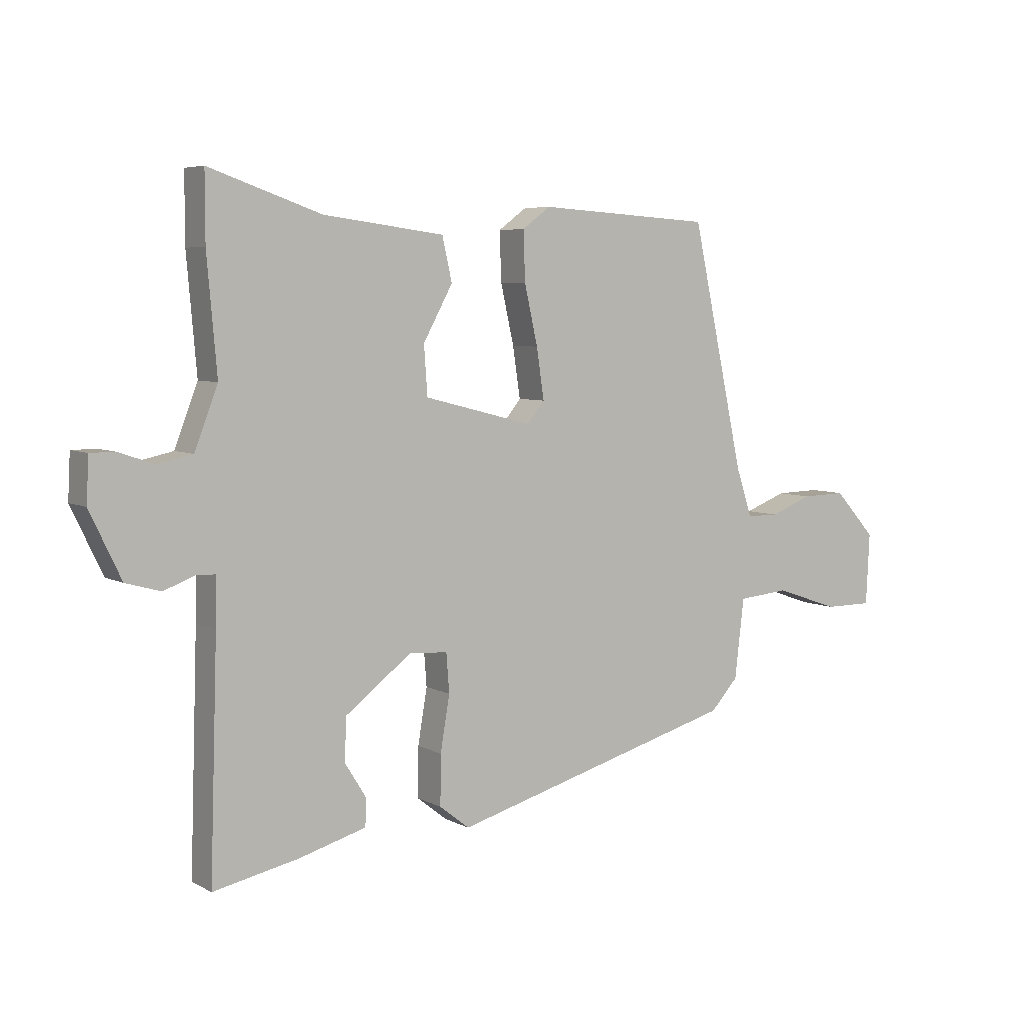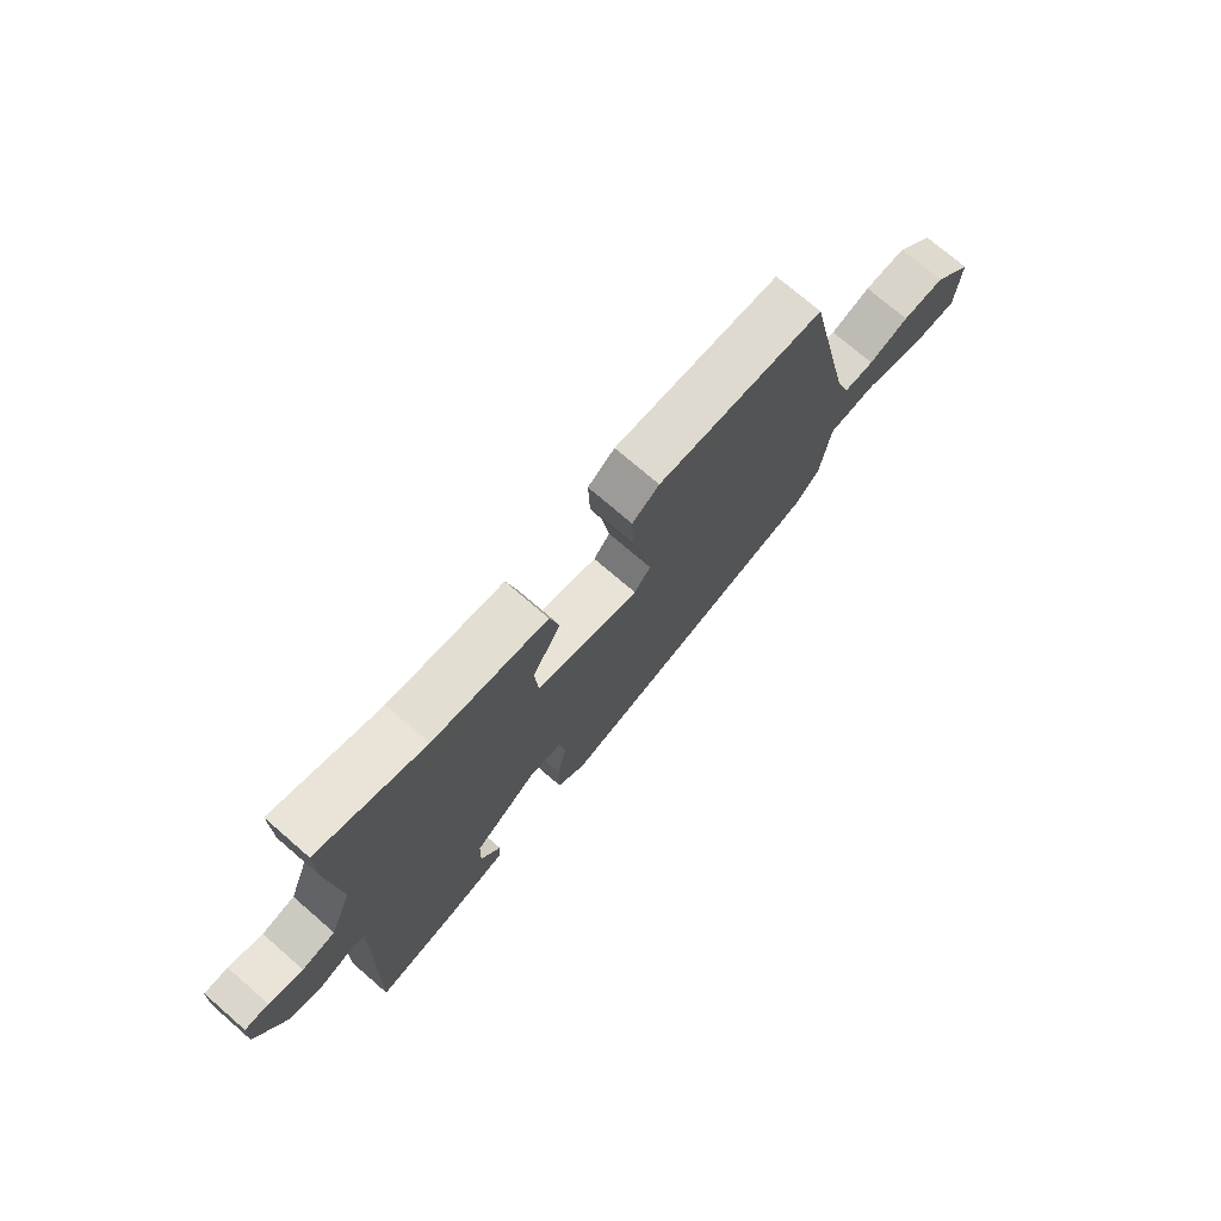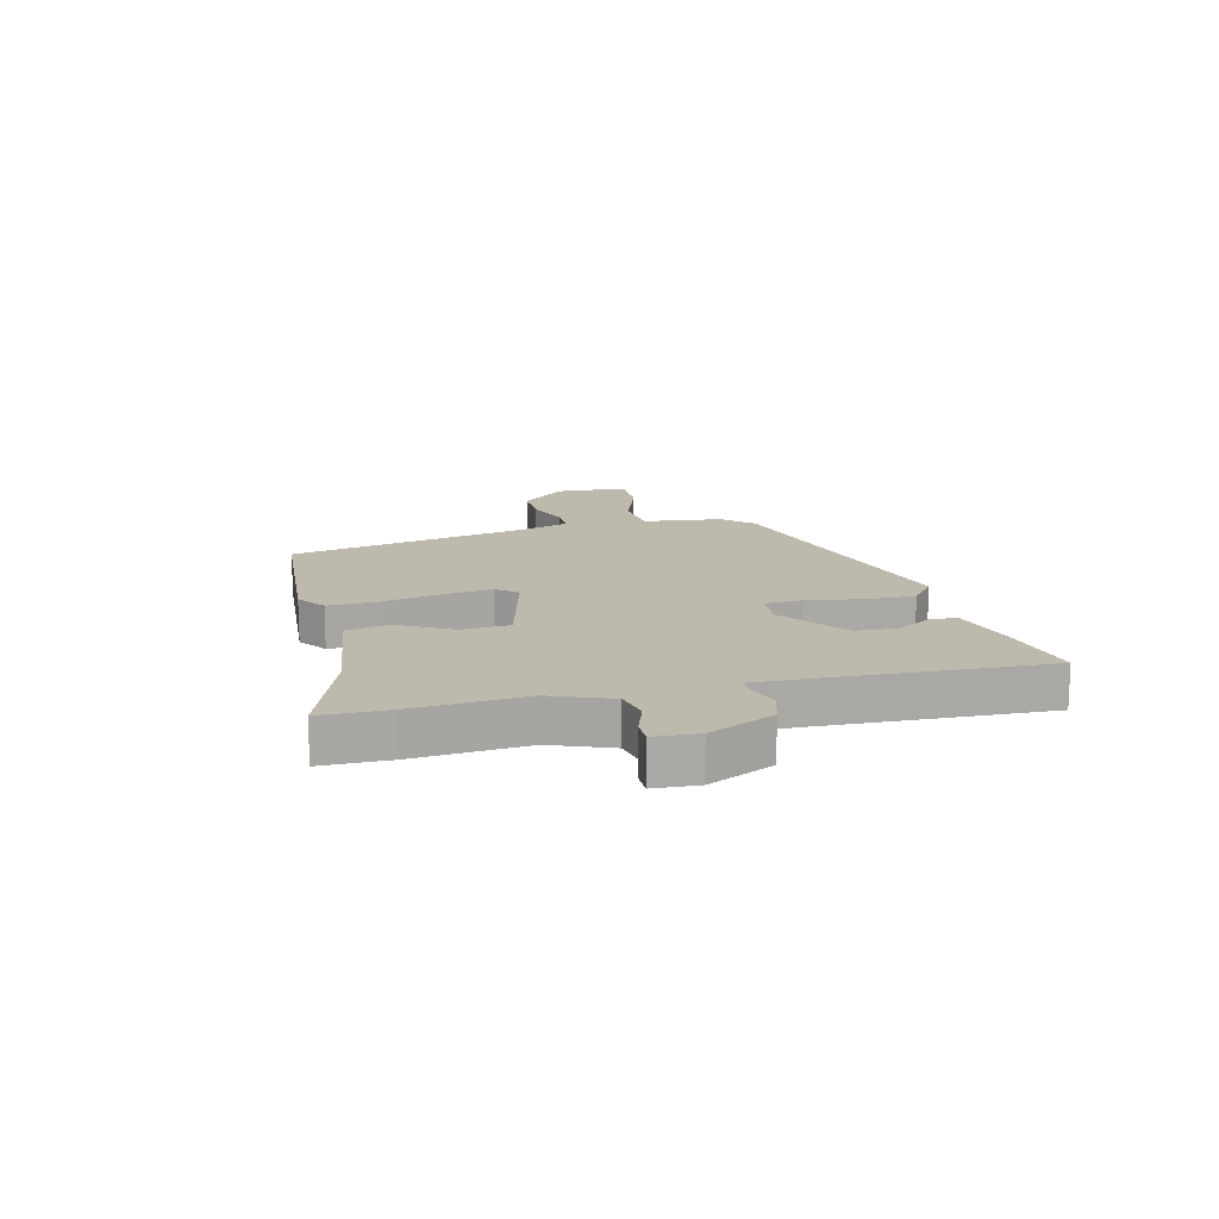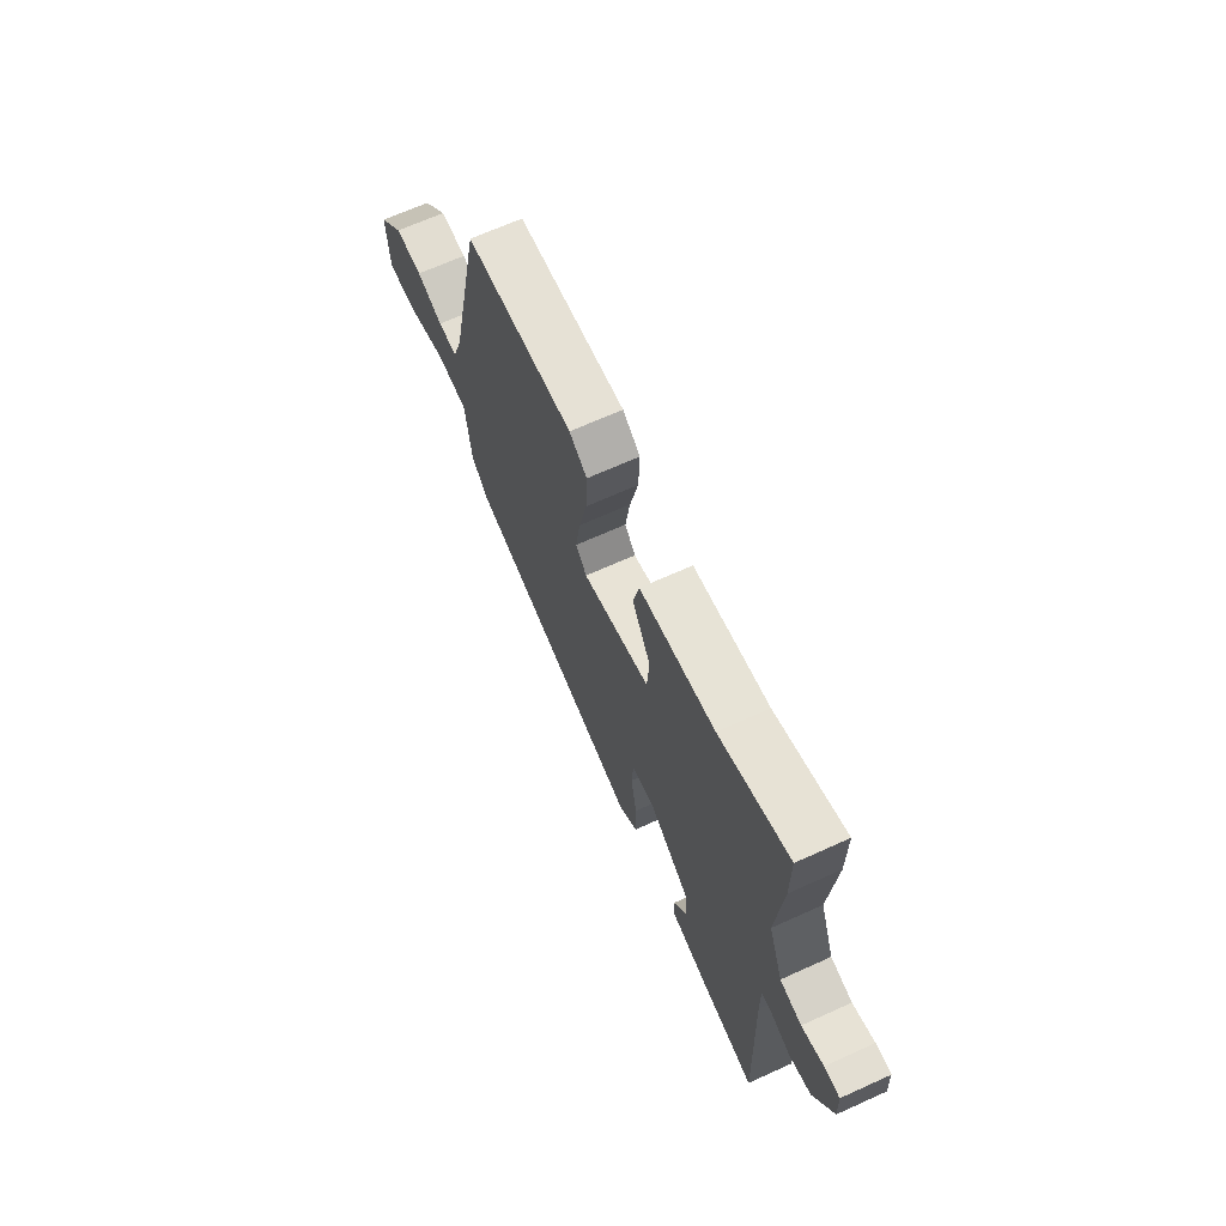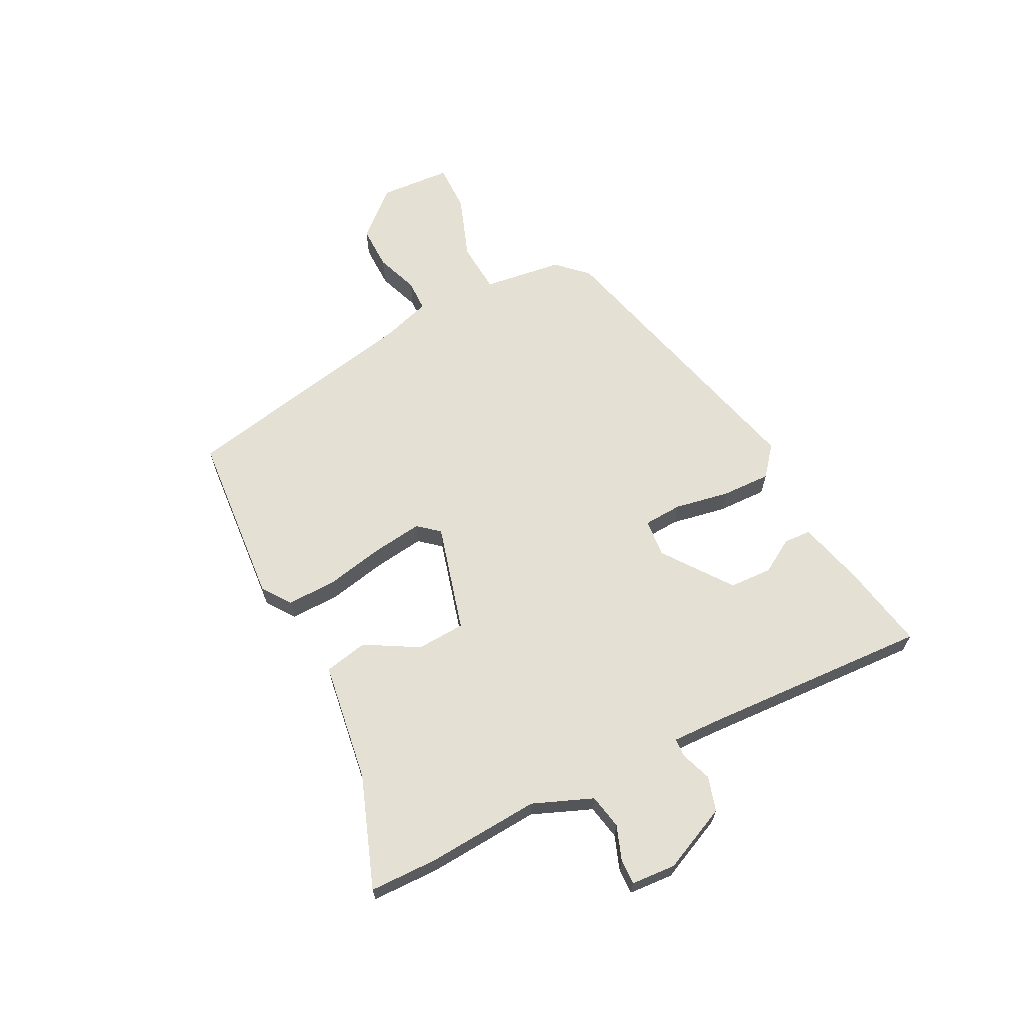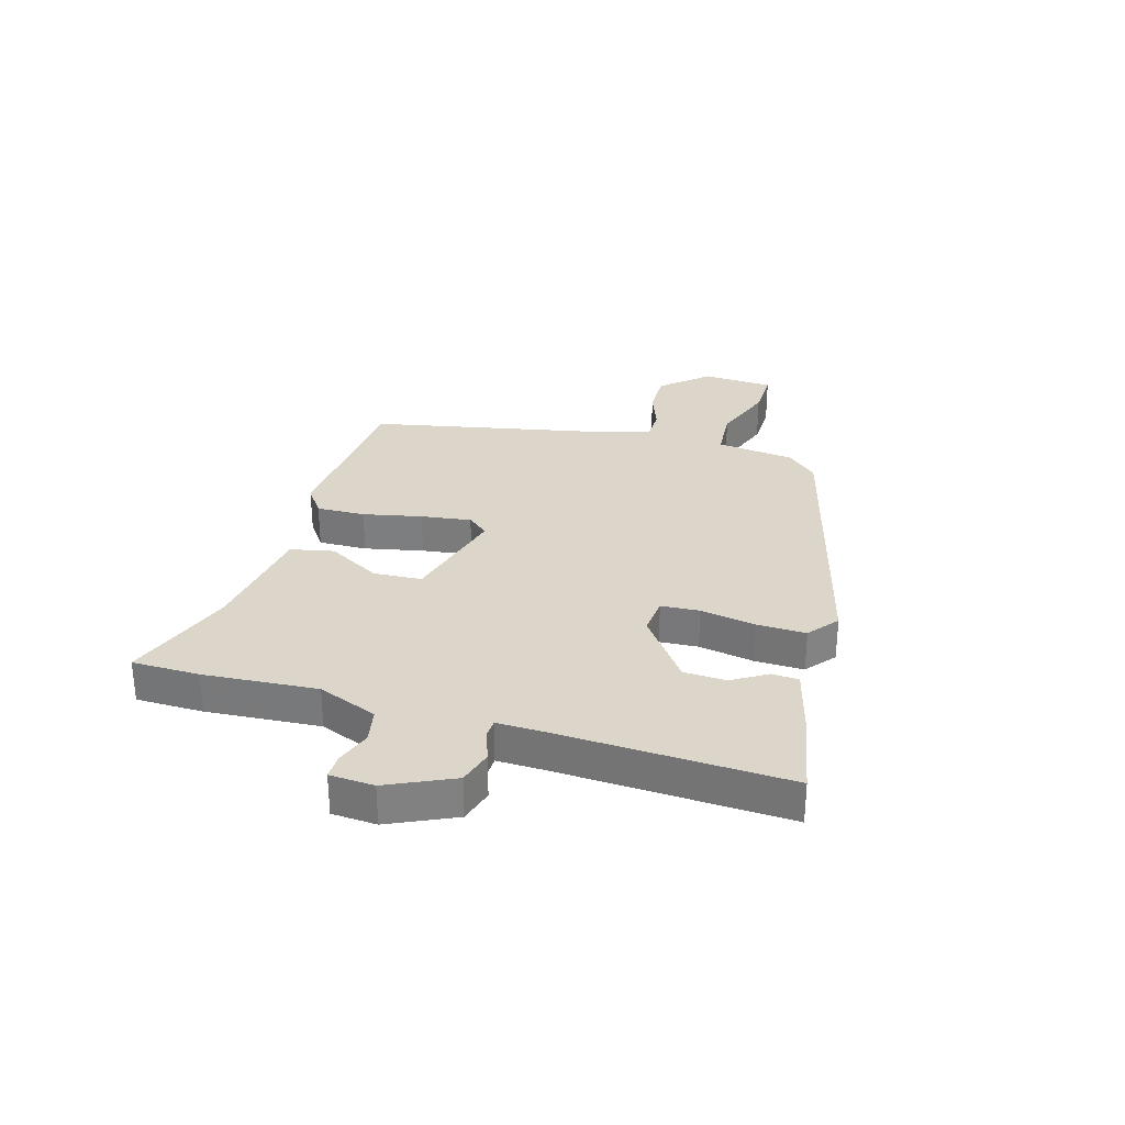
<metadata>
{"format":"obj","ext":"obj","renderer":"f3d","projection":"perspective","resolution":1024,"background":"white","views":[{"elev":5.8,"azim":146.9,"up":"+Z"},{"elev":73.9,"azim":130.8,"up":"+Z"},{"elev":15.1,"azim":76.6,"up":"+Y"},{"elev":67.4,"azim":65.6,"up":"+Z"},{"elev":65.2,"azim":64.0,"up":"+Y"},{"elev":30.1,"azim":107.0,"up":"+Y"}]}
</metadata>
<code>
v 0.505 0.07 -0.501
v 0.394 0.07 -0.478
v 0.359 0.07 -0.471
v 0.241 0.07 -0.438
v 0.239 0.07 -0.391
v 0.276 0.07 -0.332
v 0.274 0.07 -0.258
v 0.158 0.07 -0.17
v 0.092 0.07 -0.175
v 0.087 0.07 -0.242
v 0.103 0.07 -0.337
v 0.104 0.07 -0.423
v 0.052 0.07 -0.464
v -0.447 0.07 -0.326
v -0.495 0.07 -0.274
v -0.511 0.07 -0.136
v -0.6 0.07 -0.128
v -0.711 0.07 -0.166
v -0.795 0.07 -0.166
v -0.801 0.07 -0.042
v -0.729 0.07 0.037
v -0.652 0.07 0.035
v -0.579 0.07 0.007
v -0.524 0.07 0.007
v -0.496 0.07 0.091
v -0.405 0.07 0.51
v -0.103 0.07 0.529
v -0.054 0.07 0.493
v -0.057 0.07 0.408
v -0.08 0.07 0.306
v -0.093 0.07 0.219
v -0.063 0.07 0.182
v 0.125 0.07 0.23
v 0.131 0.07 0.314
v 0.08 0.07 0.407
v 0.097 0.07 0.482
v 0.306 0.07 0.509
v 0.5 0.07 0.576
v 0.5 0.07 0.459
v 0.483 0.07 0.262
v 0.523 0.07 0.158
v 0.583 0.07 0.145
v 0.644 0.07 0.166
v 0.687 0.07 0.166
v 0.691 0.07 0.089
v 0.637 0.07 -0.024
v 0.577 0.07 -0.041
v 0.523 0.07 -0.021
v 0.491 0.07 -0.022
v 0.492 0.07 -0.104
v 0.505 0 -0.501
v 0.394 0 -0.478
v 0.359 0 -0.471
v 0.241 0 -0.438
v 0.239 0 -0.391
v 0.276 0 -0.332
v 0.274 0 -0.258
v 0.158 0 -0.17
v 0.092 0 -0.175
v 0.087 0 -0.242
v 0.103 0 -0.337
v 0.104 0 -0.423
v 0.052 0 -0.464
v -0.447 0 -0.326
v -0.495 0 -0.274
v -0.511 0 -0.136
v -0.6 0 -0.128
v -0.711 0 -0.166
v -0.795 0 -0.166
v -0.801 0 -0.042
v -0.729 0 0.037
v -0.652 0 0.035
v -0.579 0 0.007
v -0.524 0 0.007
v -0.496 0 0.091
v -0.405 0 0.51
v -0.103 0 0.529
v -0.054 0 0.493
v -0.057 0 0.408
v -0.08 0 0.306
v -0.093 0 0.219
v -0.063 0 0.182
v 0.125 0 0.23
v 0.131 0 0.314
v 0.08 0 0.407
v 0.097 0 0.482
v 0.306 0 0.509
v 0.5 0 0.576
v 0.5 0 0.459
v 0.483 0 0.262
v 0.523 0 0.158
v 0.583 0 0.145
v 0.644 0 0.166
v 0.687 0 0.166
v 0.691 0 0.089
v 0.637 0 -0.024
v 0.577 0 -0.041
v 0.523 0 -0.021
v 0.491 0 -0.022
v 0.492 0 -0.104
f 45 46 47 48
f 45 48 49
f 42 43 44 45
f 41 42 45 49
f 40 41 49
f 37 38 39 40
f 37 40 49 50
f 34 35 36 37
f 33 34 37 50
f 27 28 29 30
f 25 26 27 30
f 24 25 30 31
f 20 21 22 23
f 20 23 24
f 17 18 19 20
f 16 17 20 24
f 10 11 12 13
f 9 10 13 14
f 3 4 5 6
f 2 3 6 7
f 1 2 7
f 32 33 50 1
f 24 31 32
f 9 14 15 16
f 8 9 16 24
f 32 1 7
f 32 7 8
f 8 24 32
f 98 97 96 95
f 99 98 95
f 95 94 93 92
f 99 95 92 91
f 99 91 90
f 90 89 88 87
f 100 99 90 87
f 87 86 85 84
f 100 87 84 83
f 80 79 78 77
f 80 77 76 75
f 81 80 75 74
f 73 72 71 70
f 74 73 70
f 70 69 68 67
f 74 70 67 66
f 63 62 61 60
f 64 63 60 59
f 56 55 54 53
f 57 56 53 52
f 57 52 51
f 51 100 83 82
f 82 81 74
f 66 65 64 59
f 74 66 59 58
f 57 51 82
f 58 57 82
f 82 74 58
f 1 51 52 2
f 2 52 53 3
f 3 53 54 4
f 4 54 55 5
f 5 55 56 6
f 6 56 57 7
f 7 57 58 8
f 8 58 59 9
f 9 59 60 10
f 10 60 61 11
f 11 61 62 12
f 12 62 63 13
f 13 63 64 14
f 14 64 65 15
f 15 65 66 16
f 16 66 67 17
f 17 67 68 18
f 18 68 69 19
f 19 69 70 20
f 20 70 71 21
f 21 71 72 22
f 22 72 73 23
f 23 73 74 24
f 24 74 75 25
f 25 75 76 26
f 26 76 77 27
f 27 77 78 28
f 28 78 79 29
f 29 79 80 30
f 30 80 81 31
f 31 81 82 32
f 32 82 83 33
f 33 83 84 34
f 34 84 85 35
f 35 85 86 36
f 36 86 87 37
f 37 87 88 38
f 38 88 89 39
f 39 89 90 40
f 40 90 91 41
f 41 91 92 42
f 42 92 93 43
f 43 93 94 44
f 44 94 95 45
f 45 95 96 46
f 46 96 97 47
f 47 97 98 48
f 48 98 99 49
f 49 99 100 50
f 50 100 51 1

</code>
